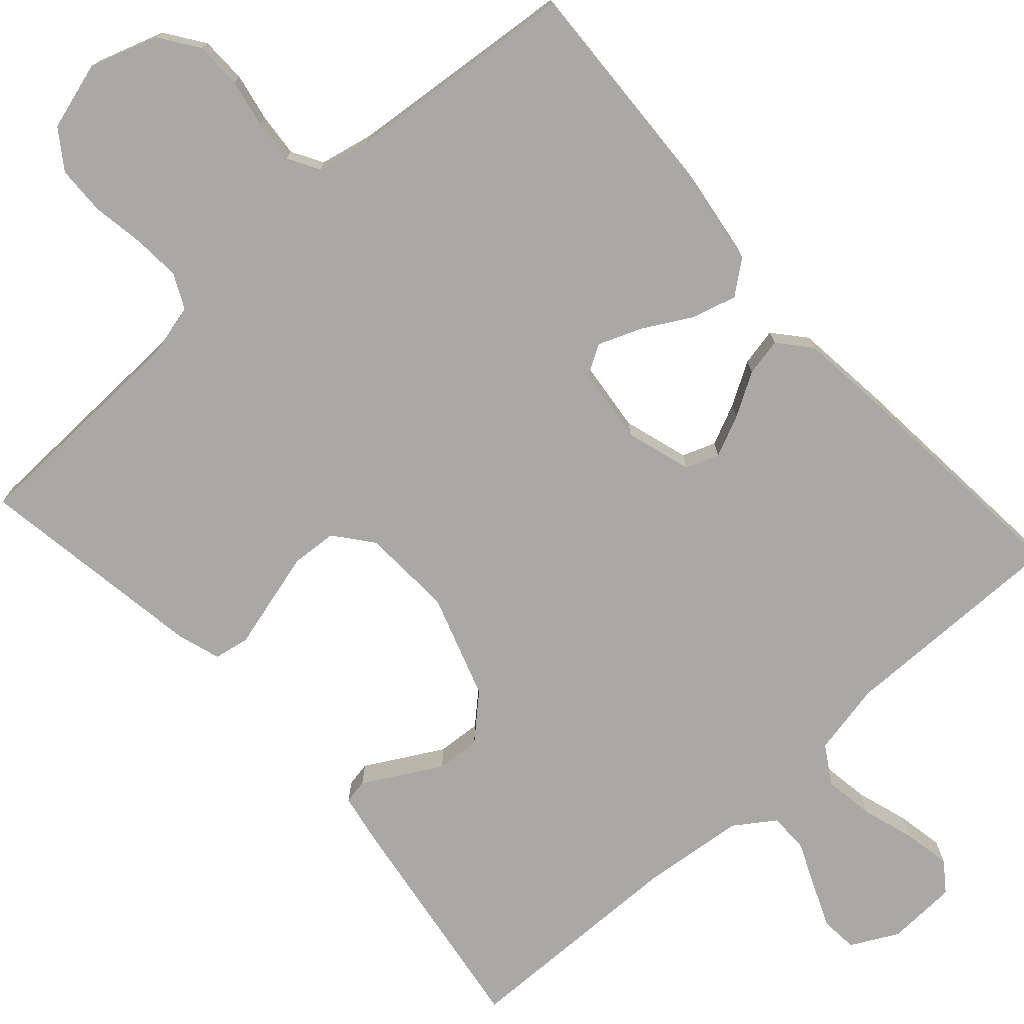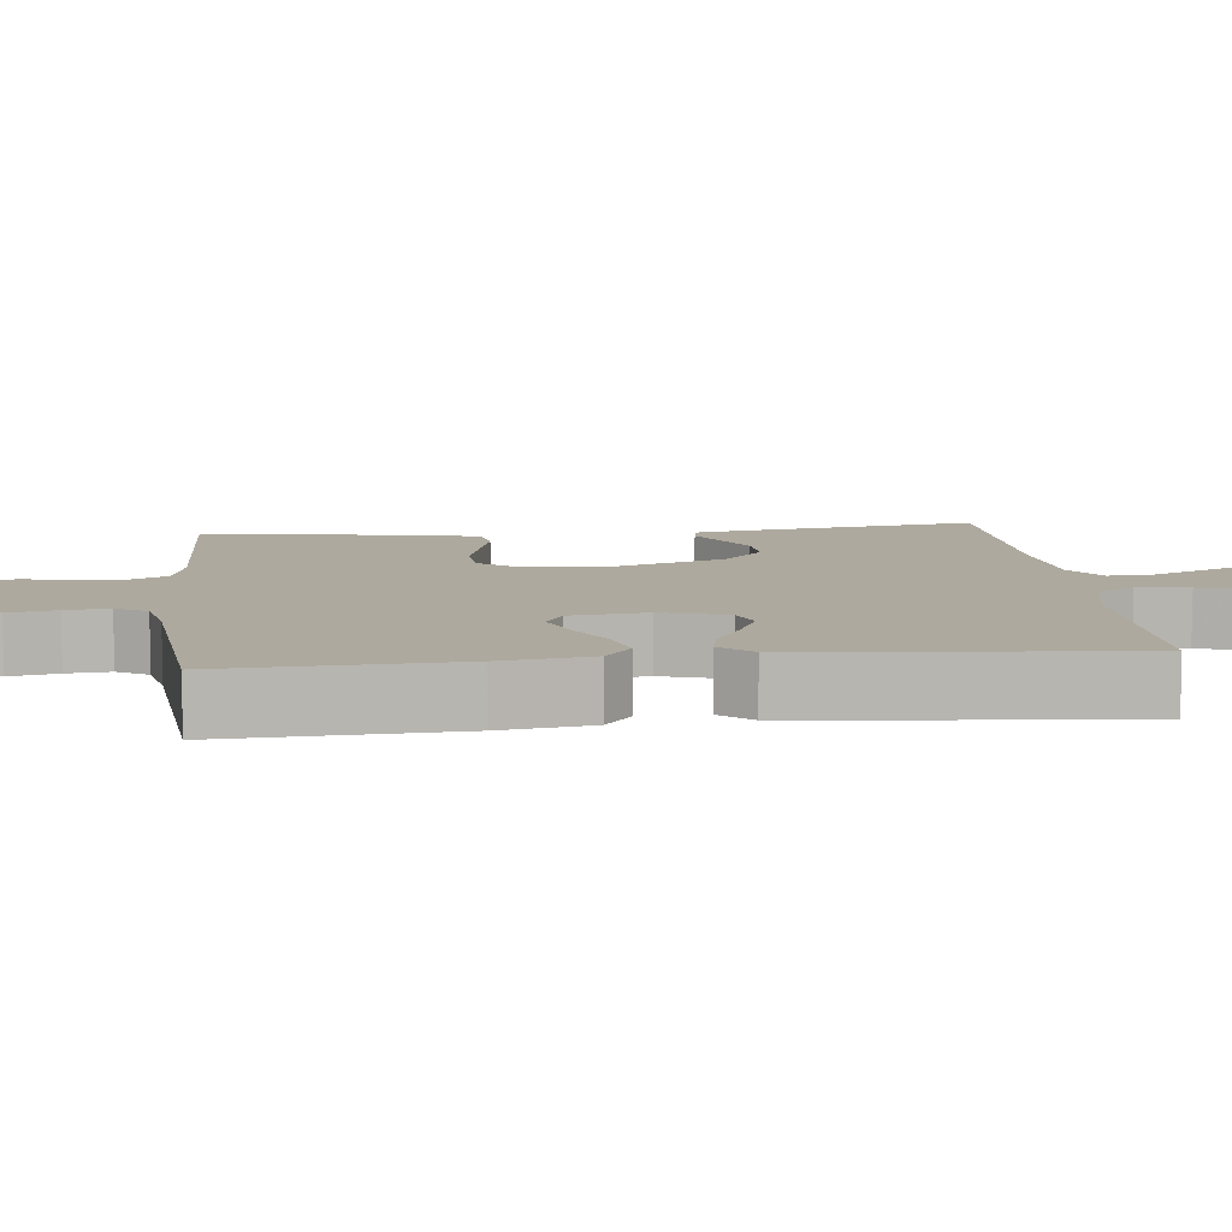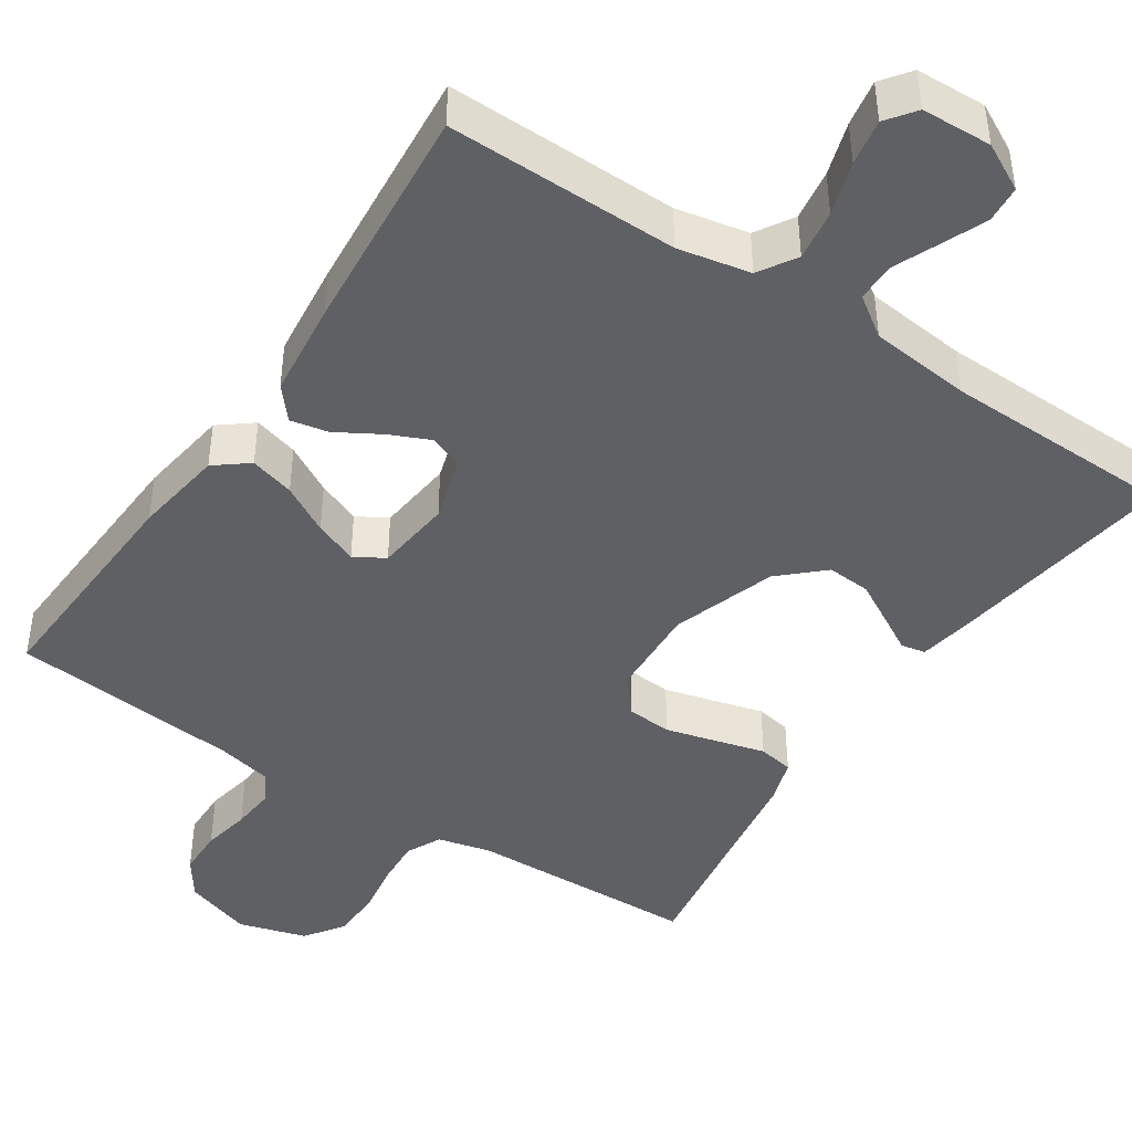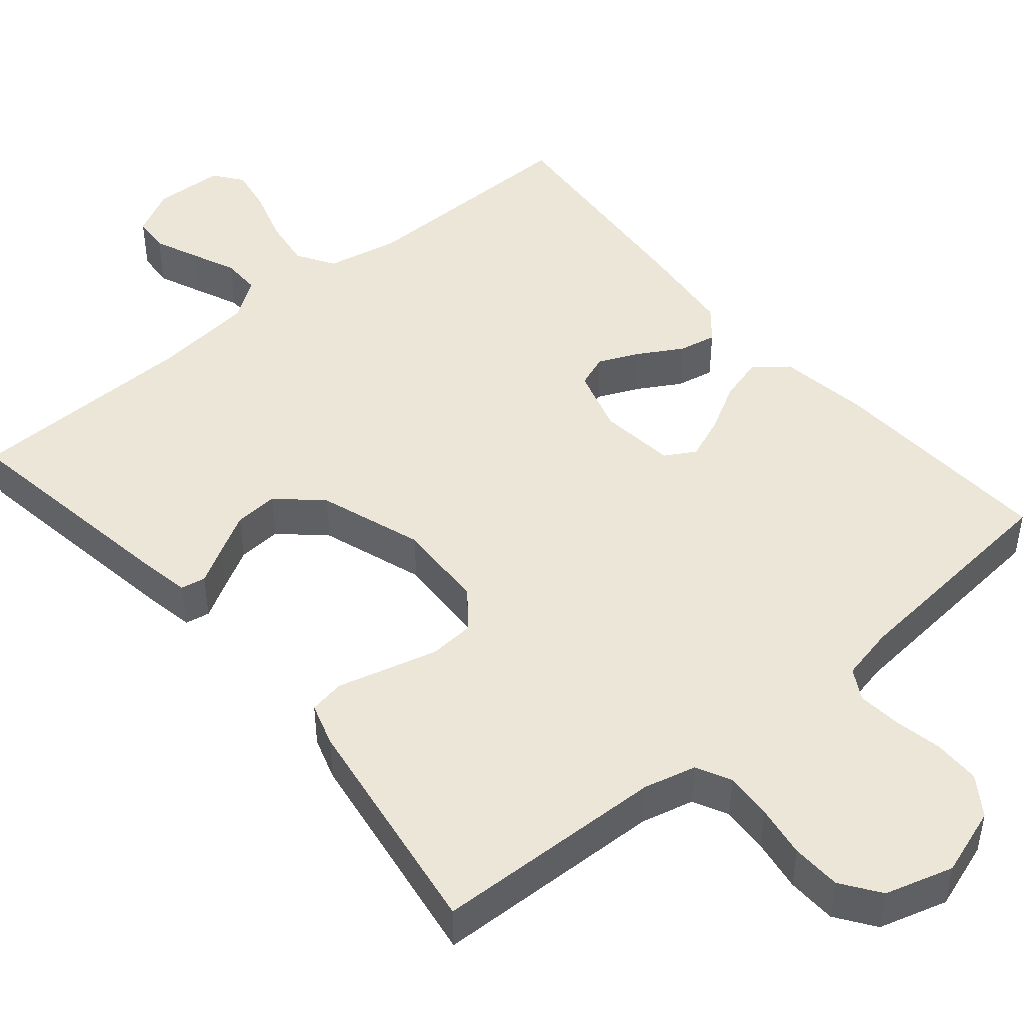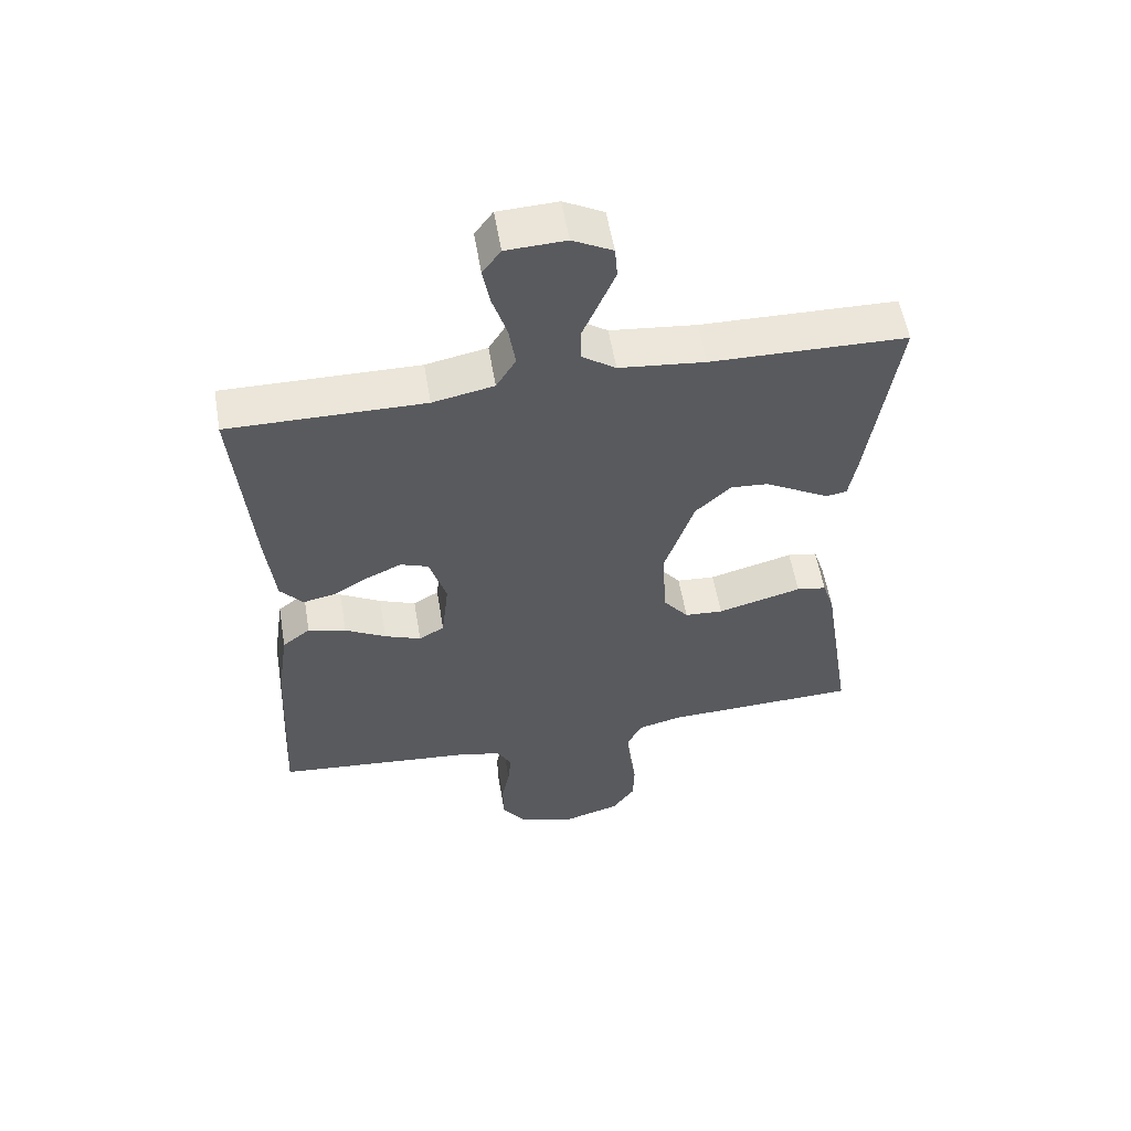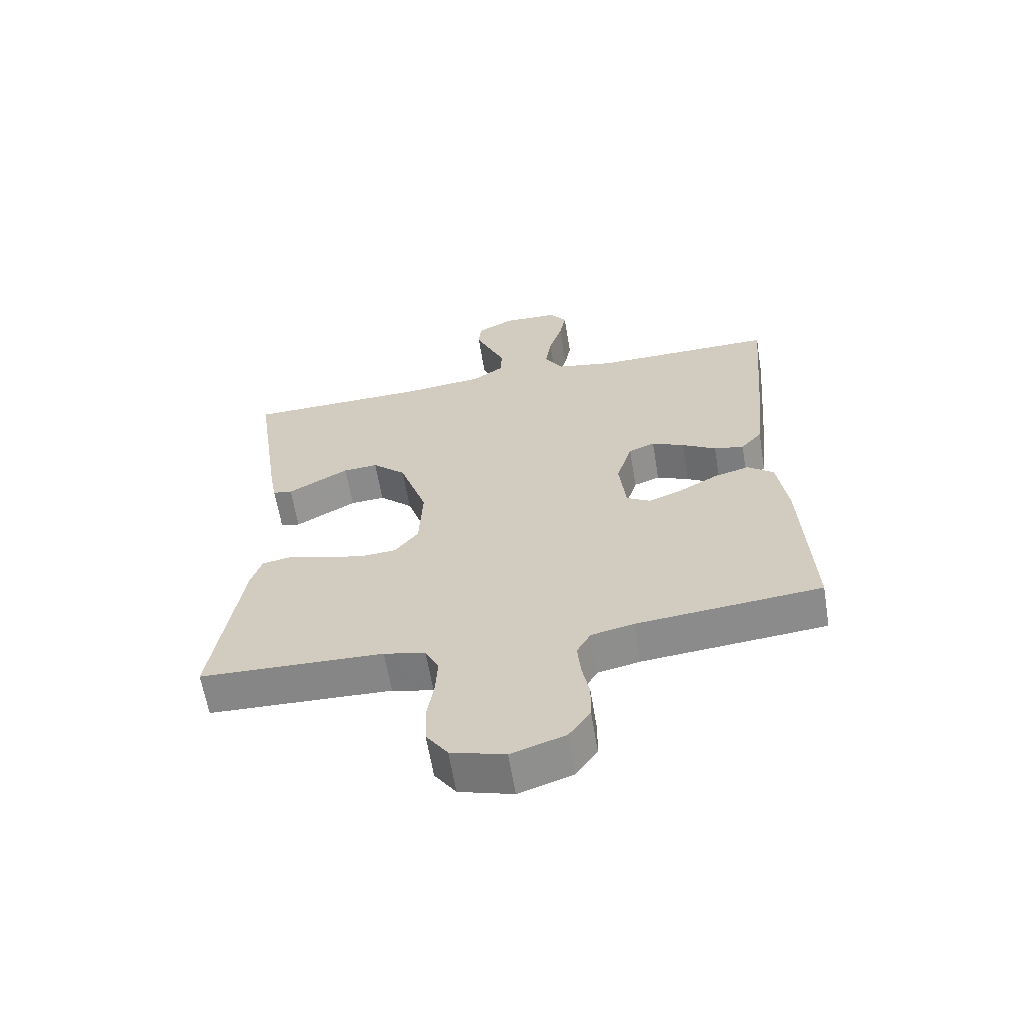
<metadata>
{"format":"obj","ext":"obj","renderer":"f3d","projection":"perspective","resolution":1024,"background":"white","views":[{"elev":-75.1,"azim":-138.1,"up":"+Y"},{"elev":9.1,"azim":-96.2,"up":"+Y"},{"elev":-44.2,"azim":-33.7,"up":"+Y"},{"elev":46.4,"azim":139.7,"up":"+Y"},{"elev":56.2,"azim":-9.6,"up":"+Z"},{"elev":-62.6,"azim":-170.6,"up":"+Z"}]}
</metadata>
<code>
v 0.5 0.07 0.5
v 0.456 0.07 0.2
v 0.444 0.07 0.132
v 0.412 0.07 0.126
v 0.366 0.07 0.152
v 0.312 0.07 0.182
v 0.255 0.07 0.186
v 0.2 0.07 0.135
v 0.155 0.07 0
v 0.161 0.07 -0.118
v 0.2 0.07 -0.167
v 0.259 0.07 -0.171
v 0.326 0.07 -0.153
v 0.389 0.07 -0.136
v 0.435 0.07 -0.144
v 0.453 0.07 -0.2
v 0.5 0.07 -0.5
v 0.2 0.07 -0.51
v 0.132 0.07 -0.527
v 0.11 0.07 -0.572
v 0.114 0.07 -0.633
v 0.125 0.07 -0.701
v 0.123 0.07 -0.765
v 0.088 0.07 -0.815
v 0 0.07 -0.841
v -0.088 0.07 -0.812
v -0.123 0.07 -0.762
v -0.124 0.07 -0.701
v -0.112 0.07 -0.639
v -0.107 0.07 -0.583
v -0.13 0.07 -0.543
v -0.2 0.07 -0.528
v -0.5 0.07 -0.5
v -0.485 0.07 -0.2
v -0.468 0.07 -0.083
v -0.425 0.07 -0.049
v -0.367 0.07 -0.065
v -0.304 0.07 -0.1
v -0.248 0.07 -0.122
v -0.209 0.07 -0.099
v -0.198 0.07 0
v -0.224 0.07 0.085
v -0.267 0.07 0.101
v -0.32 0.07 0.077
v -0.376 0.07 0.044
v -0.425 0.07 0.034
v -0.46 0.07 0.075
v -0.474 0.07 0.2
v -0.5 0.07 0.5
v -0.2 0.07 0.497
v -0.106 0.07 0.516
v -0.076 0.07 0.565
v -0.086 0.07 0.631
v -0.108 0.07 0.7
v -0.119 0.07 0.76
v -0.091 0.07 0.798
v 0 0.07 0.802
v 0.061 0.07 0.77
v 0.065 0.07 0.722
v 0.041 0.07 0.665
v 0.016 0.07 0.607
v 0.016 0.07 0.556
v 0.068 0.07 0.52
v 0.2 0.07 0.506
v 0.5 0 0.5
v 0.456 0 0.2
v 0.444 0 0.132
v 0.412 0 0.126
v 0.366 0 0.152
v 0.312 0 0.182
v 0.255 0 0.186
v 0.2 0 0.135
v 0.155 0 0
v 0.161 0 -0.118
v 0.2 0 -0.167
v 0.259 0 -0.171
v 0.326 0 -0.153
v 0.389 0 -0.136
v 0.435 0 -0.144
v 0.453 0 -0.2
v 0.5 0 -0.5
v 0.2 0 -0.51
v 0.132 0 -0.527
v 0.11 0 -0.572
v 0.114 0 -0.633
v 0.125 0 -0.701
v 0.123 0 -0.765
v 0.088 0 -0.815
v 0 0 -0.841
v -0.088 0 -0.812
v -0.123 0 -0.762
v -0.124 0 -0.701
v -0.112 0 -0.639
v -0.107 0 -0.583
v -0.13 0 -0.543
v -0.2 0 -0.528
v -0.5 0 -0.5
v -0.485 0 -0.2
v -0.468 0 -0.083
v -0.425 0 -0.049
v -0.367 0 -0.065
v -0.304 0 -0.1
v -0.248 0 -0.122
v -0.209 0 -0.099
v -0.198 0 0
v -0.224 0 0.085
v -0.267 0 0.101
v -0.32 0 0.077
v -0.376 0 0.044
v -0.425 0 0.034
v -0.46 0 0.075
v -0.474 0 0.2
v -0.5 0 0.5
v -0.2 0 0.497
v -0.106 0 0.516
v -0.076 0 0.565
v -0.086 0 0.631
v -0.108 0 0.7
v -0.119 0 0.76
v -0.091 0 0.798
v 0 0 0.802
v 0.061 0 0.77
v 0.065 0 0.722
v 0.041 0 0.665
v 0.016 0 0.607
v 0.016 0 0.556
v 0.068 0 0.52
v 0.2 0 0.506
f 58 59 60 61
f 56 57 58 61
f 56 61 62
f 53 54 55 56
f 52 53 56 62
f 51 52 62 63
f 47 48 49 50
f 44 45 46 47
f 43 44 47 50
f 42 43 50 51
f 35 36 37 38
f 35 38 39
f 32 33 34 35
f 31 32 35 39
f 30 31 39 40
f 26 27 28 29
f 26 29 30
f 25 26 30
f 21 22 23 24
f 20 21 24 25
f 15 16 17 18
f 13 14 15 18
f 12 13 18 19
f 11 12 19 20
f 2 3 4 5
f 64 1 2 5
f 64 5 6
f 63 64 6 7
f 41 42 51 63
f 41 63 7 8
f 40 41 8 9
f 30 40 9 10
f 20 25 30
f 10 11 20 30
f 125 124 123 122
f 125 122 121 120
f 126 125 120
f 120 119 118 117
f 126 120 117 116
f 127 126 116 115
f 114 113 112 111
f 111 110 109 108
f 114 111 108 107
f 115 114 107 106
f 102 101 100 99
f 103 102 99
f 99 98 97 96
f 103 99 96 95
f 104 103 95 94
f 93 92 91 90
f 94 93 90
f 94 90 89
f 88 87 86 85
f 89 88 85 84
f 82 81 80 79
f 82 79 78 77
f 83 82 77 76
f 84 83 76 75
f 69 68 67 66
f 69 66 65 128
f 70 69 128
f 71 70 128 127
f 127 115 106 105
f 72 71 127 105
f 73 72 105 104
f 74 73 104 94
f 94 89 84
f 94 84 75 74
f 1 65 66 2
f 2 66 67 3
f 3 67 68 4
f 4 68 69 5
f 5 69 70 6
f 6 70 71 7
f 7 71 72 8
f 8 72 73 9
f 9 73 74 10
f 10 74 75 11
f 11 75 76 12
f 12 76 77 13
f 13 77 78 14
f 14 78 79 15
f 15 79 80 16
f 16 80 81 17
f 17 81 82 18
f 18 82 83 19
f 19 83 84 20
f 20 84 85 21
f 21 85 86 22
f 22 86 87 23
f 23 87 88 24
f 24 88 89 25
f 25 89 90 26
f 26 90 91 27
f 27 91 92 28
f 28 92 93 29
f 29 93 94 30
f 30 94 95 31
f 31 95 96 32
f 32 96 97 33
f 33 97 98 34
f 34 98 99 35
f 35 99 100 36
f 36 100 101 37
f 37 101 102 38
f 38 102 103 39
f 39 103 104 40
f 40 104 105 41
f 41 105 106 42
f 42 106 107 43
f 43 107 108 44
f 44 108 109 45
f 45 109 110 46
f 46 110 111 47
f 47 111 112 48
f 48 112 113 49
f 49 113 114 50
f 50 114 115 51
f 51 115 116 52
f 52 116 117 53
f 53 117 118 54
f 54 118 119 55
f 55 119 120 56
f 56 120 121 57
f 57 121 122 58
f 58 122 123 59
f 59 123 124 60
f 60 124 125 61
f 61 125 126 62
f 62 126 127 63
f 63 127 128 64
f 64 128 65 1

</code>
